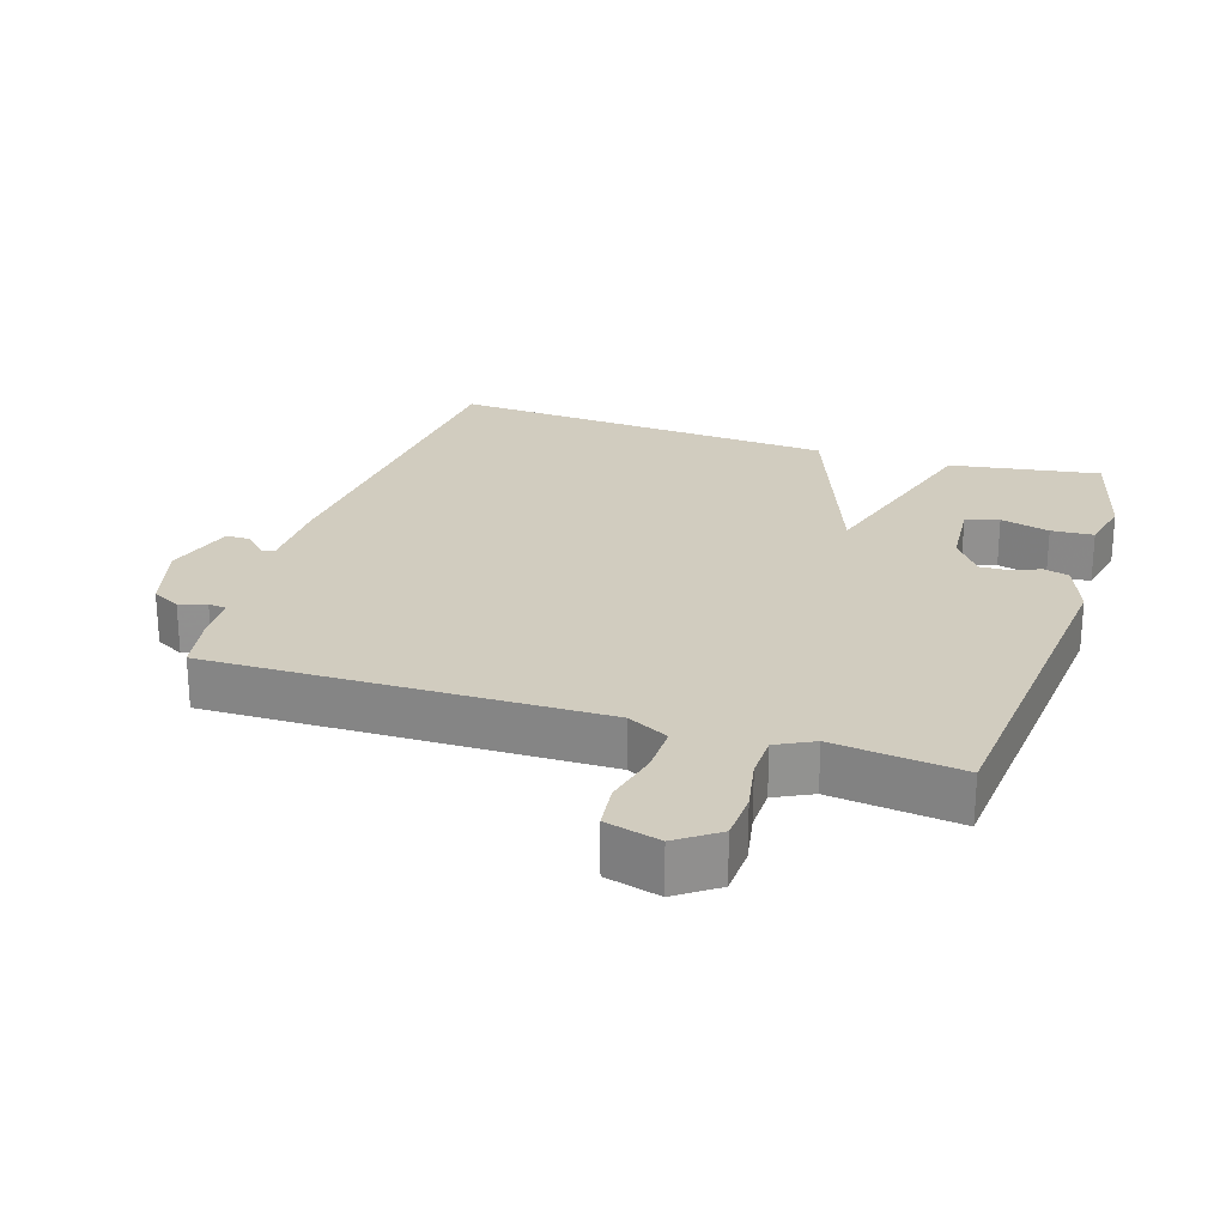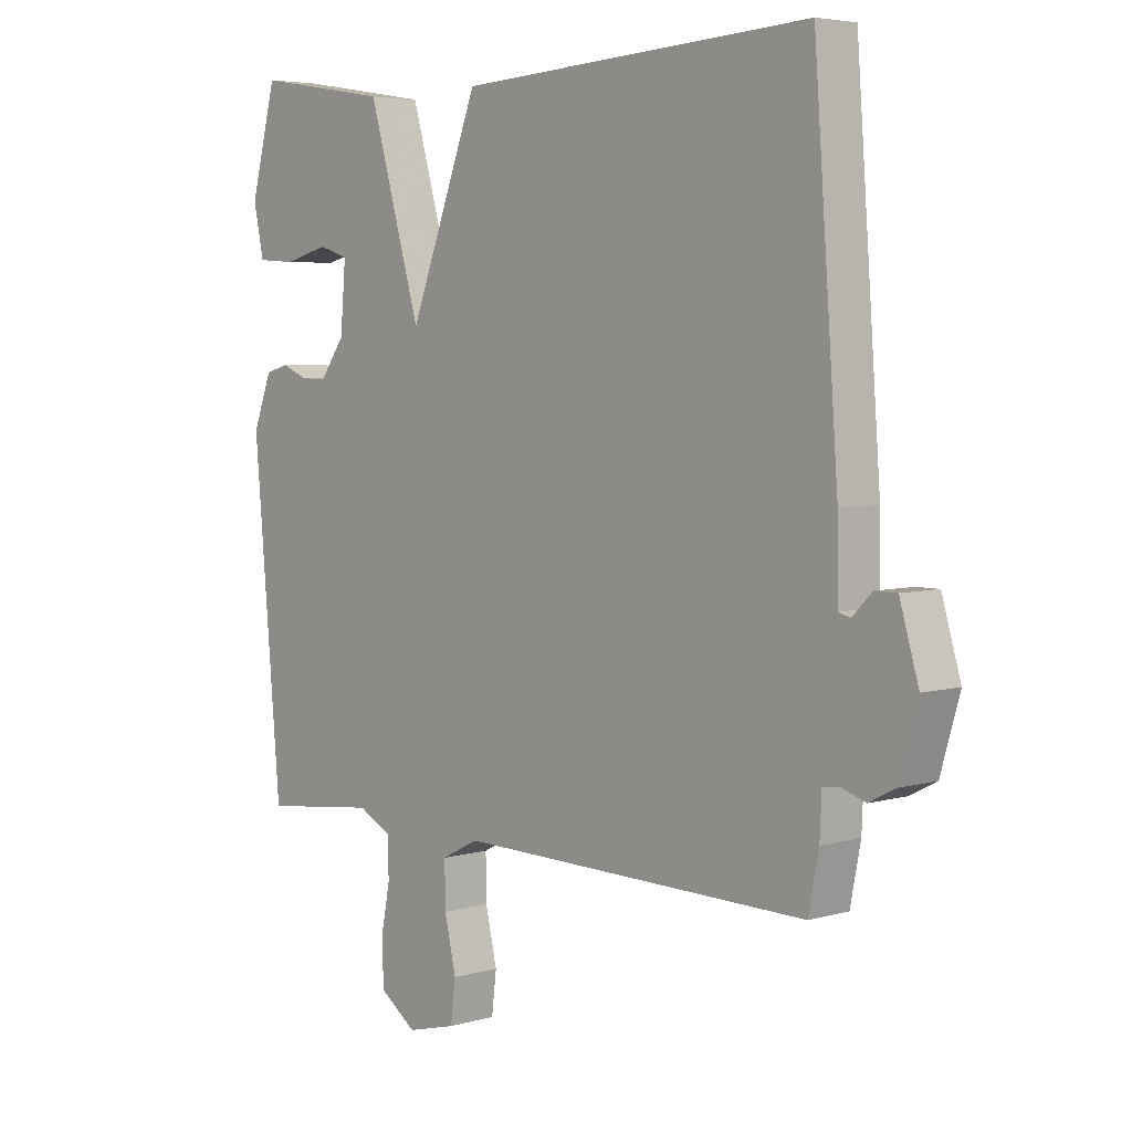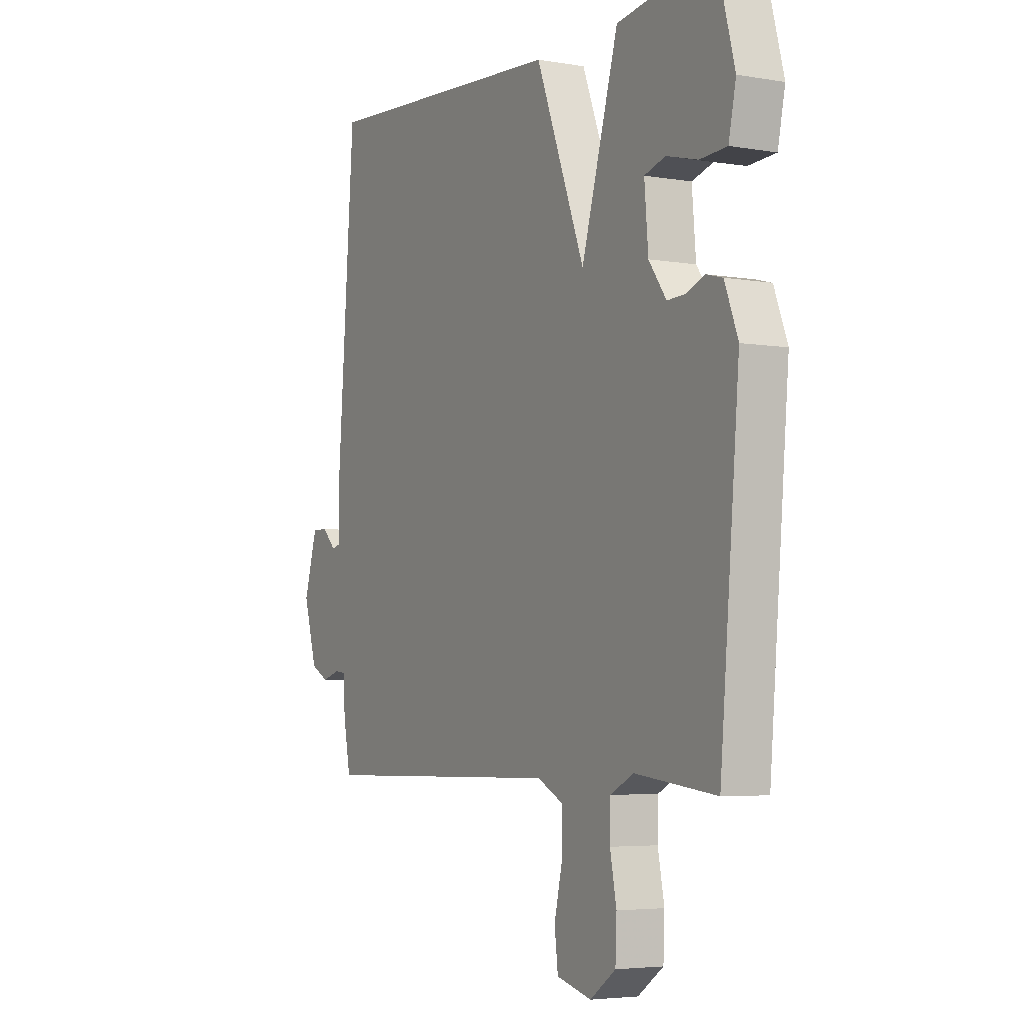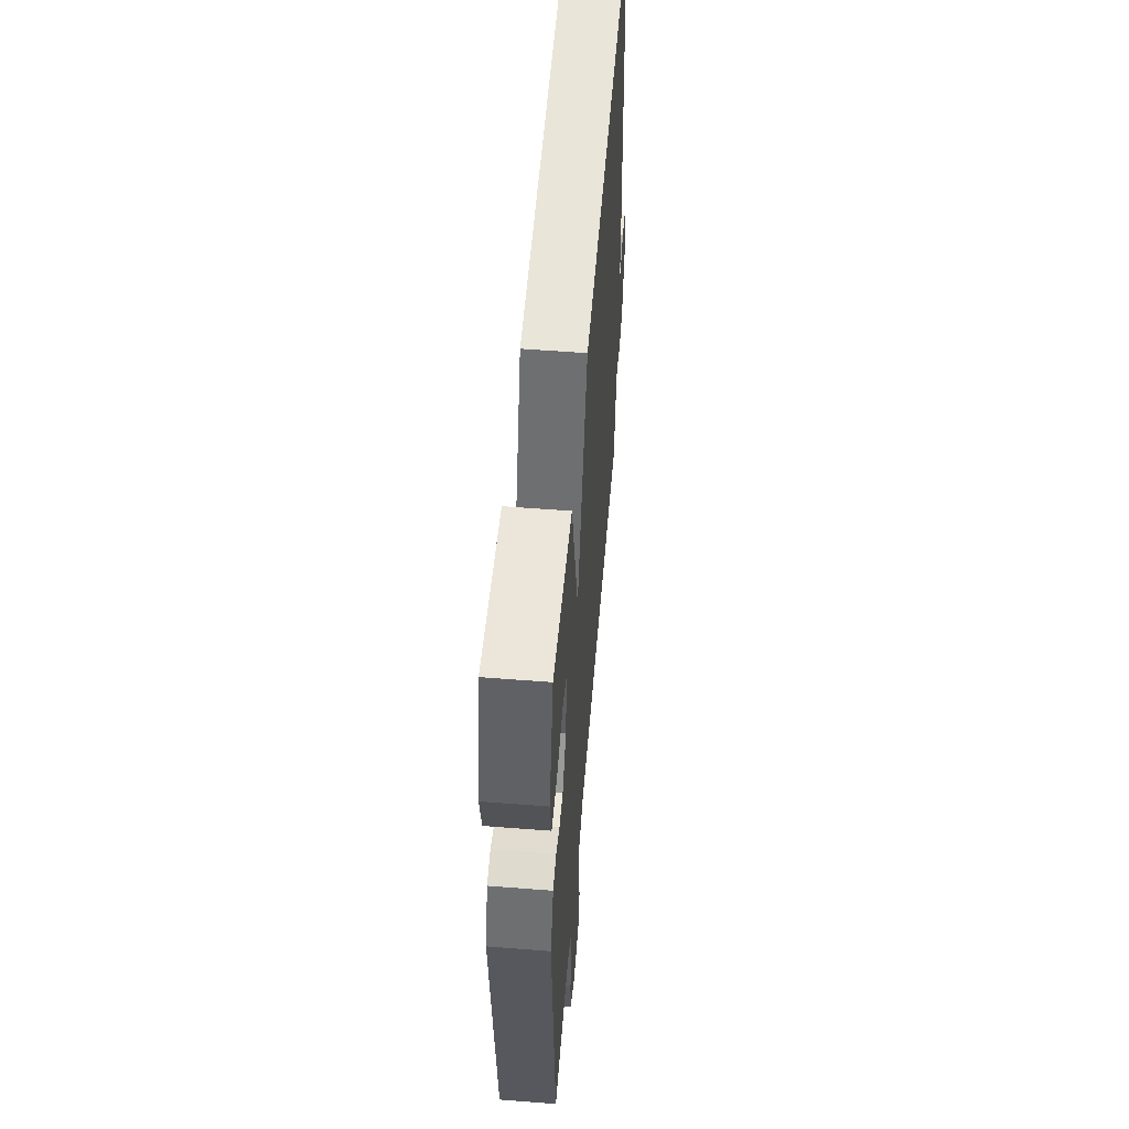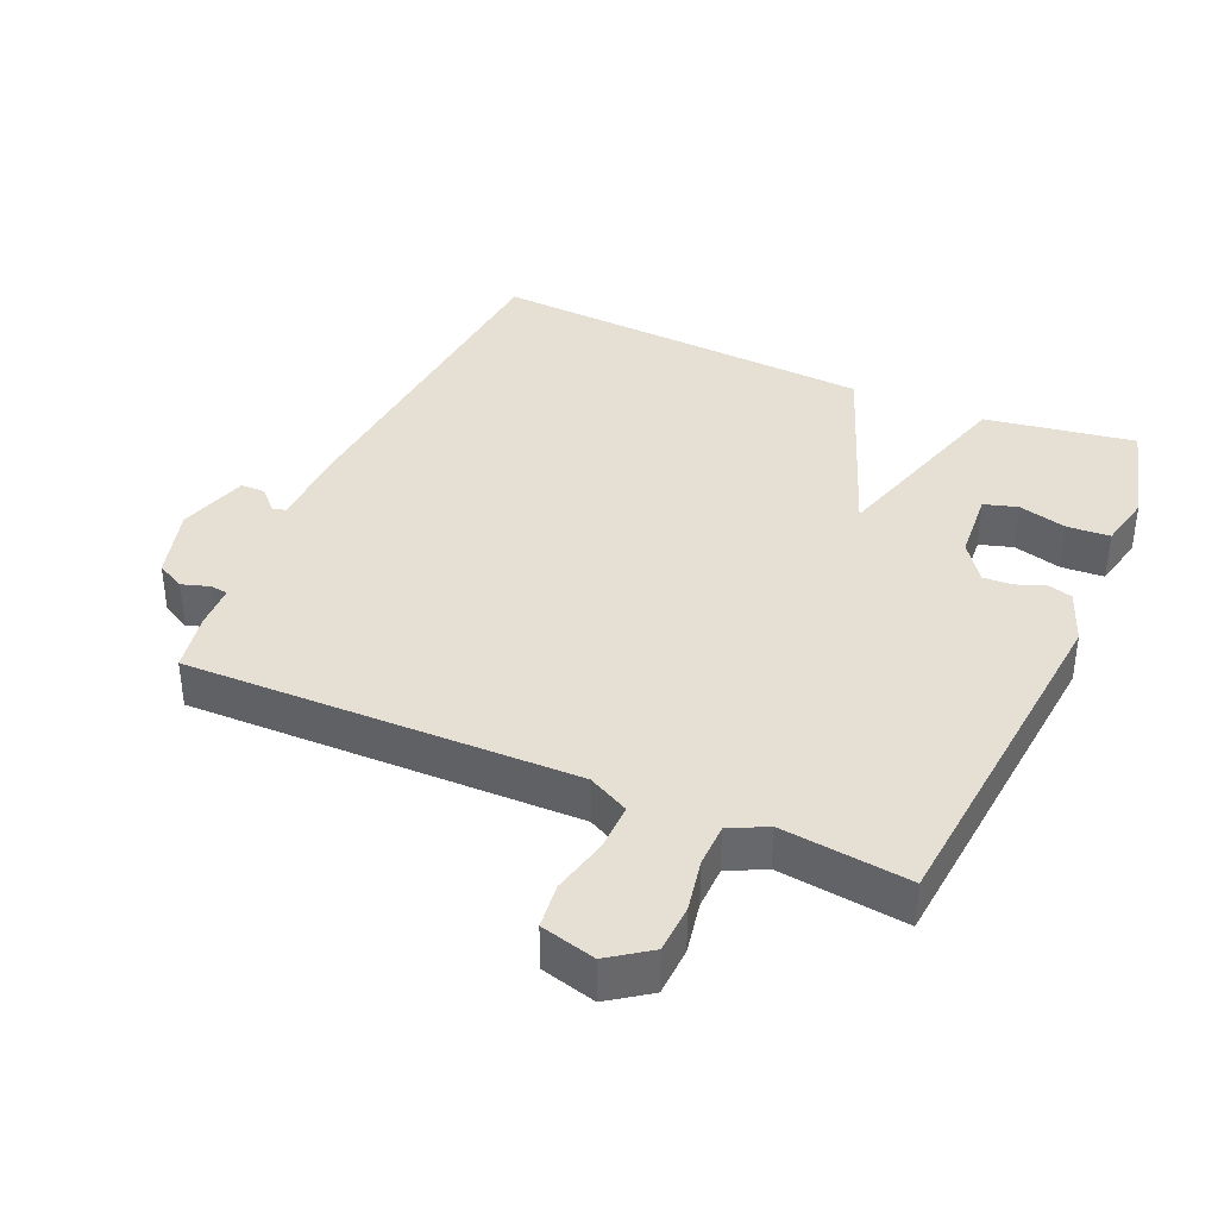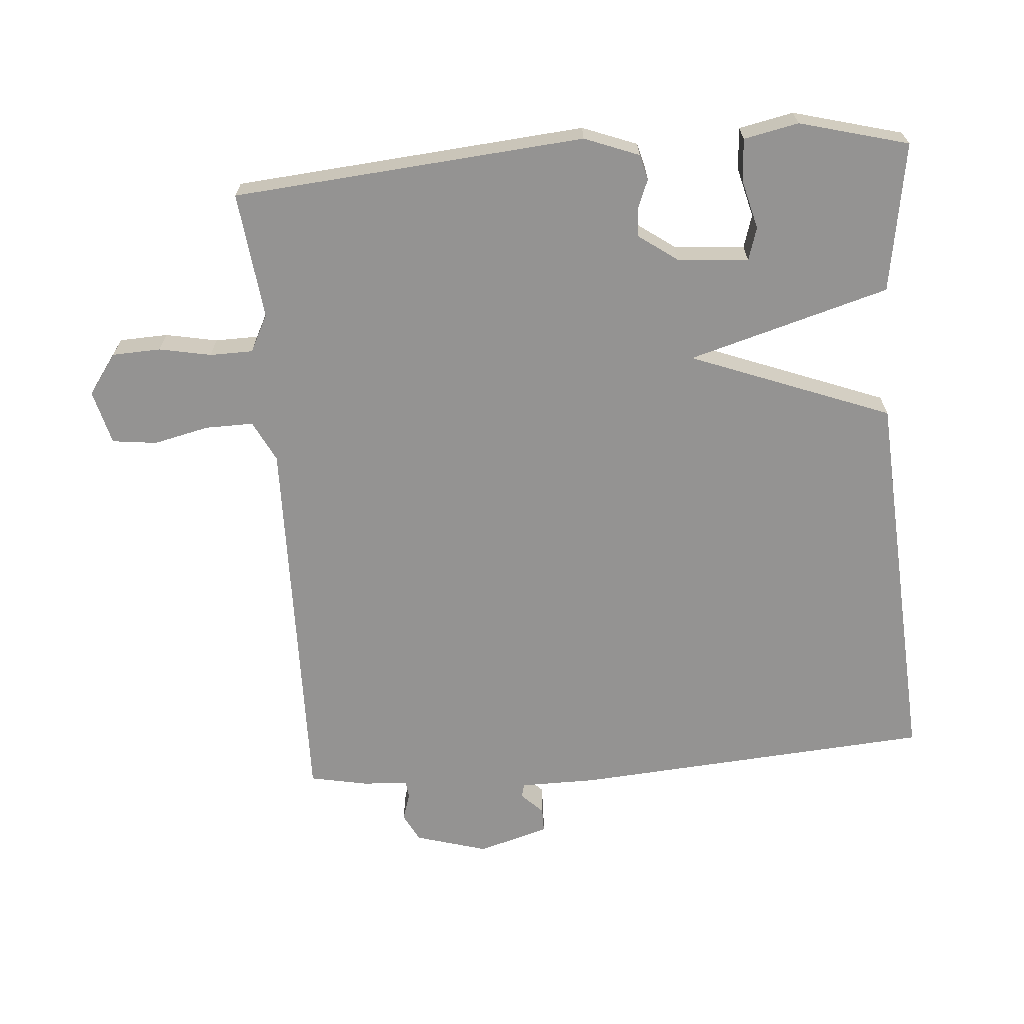
<metadata>
{"format":"obj","ext":"obj","renderer":"f3d","projection":"perspective","resolution":1024,"background":"white","views":[{"elev":24.2,"azim":-162.0,"up":"+Y"},{"elev":4.9,"azim":47.8,"up":"+Z"},{"elev":-4.5,"azim":-119.1,"up":"+Z"},{"elev":56.0,"azim":-85.3,"up":"+Z"},{"elev":37.9,"azim":-156.1,"up":"+Y"},{"elev":-66.8,"azim":-85.5,"up":"+Y"}]}
</metadata>
<code>
v -0.5 0.07 0.5
v -0.278 0.07 0.464
v -0.192 0.07 0.166
v -0.078 0.07 0.464
v 0.5 0.07 0.5
v 0.54 0.07 -0.034
v 0.541 0.07 -0.149
v 0.561 0.07 -0.154
v 0.593 0.07 -0.122
v 0.629 0.07 -0.122
v 0.66 0.07 -0.227
v 0.629 0.07 -0.334
v 0.587 0.07 -0.356
v 0.547 0.07 -0.343
v 0.52 0.07 -0.346
v 0.517 0.07 -0.413
v 0.5 0.07 -0.5
v -0.077 0.07 -0.49
v -0.138 0.07 -0.521
v -0.137 0.07 -0.592
v -0.118 0.07 -0.675
v -0.126 0.07 -0.741
v -0.207 0.07 -0.762
v -0.267 0.07 -0.719
v -0.27 0.07 -0.647
v -0.255 0.07 -0.57
v -0.256 0.07 -0.506
v -0.311 0.07 -0.478
v -0.5 0.07 -0.5
v -0.545 0.07 0.022
v -0.514 0.07 0.103
v -0.476 0.07 0.113
v -0.434 0.07 0.096
v -0.391 0.07 0.094
v -0.35 0.07 0.151
v -0.341 0.07 0.257
v -0.39 0.07 0.272
v -0.463 0.07 0.253
v -0.526 0.07 0.257
v -0.543 0.07 0.338
v -0.5 0 0.5
v -0.278 0 0.464
v -0.192 0 0.166
v -0.078 0 0.464
v 0.5 0 0.5
v 0.54 0 -0.034
v 0.541 0 -0.149
v 0.561 0 -0.154
v 0.593 0 -0.122
v 0.629 0 -0.122
v 0.66 0 -0.227
v 0.629 0 -0.334
v 0.587 0 -0.356
v 0.547 0 -0.343
v 0.52 0 -0.346
v 0.517 0 -0.413
v 0.5 0 -0.5
v -0.077 0 -0.49
v -0.138 0 -0.521
v -0.137 0 -0.592
v -0.118 0 -0.675
v -0.126 0 -0.741
v -0.207 0 -0.762
v -0.267 0 -0.719
v -0.27 0 -0.647
v -0.255 0 -0.57
v -0.256 0 -0.506
v -0.311 0 -0.478
v -0.5 0 -0.5
v -0.545 0 0.022
v -0.514 0 0.103
v -0.476 0 0.113
v -0.434 0 0.096
v -0.391 0 0.094
v -0.35 0 0.151
v -0.341 0 0.257
v -0.39 0 0.272
v -0.463 0 0.253
v -0.526 0 0.257
v -0.543 0 0.338
f 40 1 2
f 39 40 2
f 38 39 2
f 37 38 2
f 36 37 2
f 35 36 2 3
f 34 35 3
f 31 32 33
f 30 31 33
f 29 30 33
f 28 29 33
f 27 28 33 34
f 24 25 26
f 23 24 26
f 22 23 26
f 21 22 26
f 20 21 26
f 19 20 26 27
f 27 34 3
f 19 27 3
f 18 19 3
f 3 4 5
f 18 3 5
f 17 18 5
f 16 17 5
f 15 16 5
f 12 13 14
f 11 12 14
f 10 11 14
f 9 10 14
f 8 9 14
f 7 8 14 15
f 5 6 7 15
f 42 41 80
f 42 80 79
f 42 79 78
f 42 78 77
f 42 77 76
f 43 42 76 75
f 43 75 74
f 73 72 71
f 73 71 70
f 73 70 69
f 73 69 68
f 74 73 68 67
f 66 65 64
f 66 64 63
f 66 63 62
f 66 62 61
f 66 61 60
f 67 66 60 59
f 43 74 67
f 43 67 59
f 43 59 58
f 45 44 43
f 45 43 58
f 45 58 57
f 45 57 56
f 45 56 55
f 54 53 52
f 54 52 51
f 54 51 50
f 54 50 49
f 54 49 48
f 55 54 48 47
f 55 47 46 45
f 1 41 42 2
f 2 42 43 3
f 3 43 44 4
f 4 44 45 5
f 5 45 46 6
f 6 46 47 7
f 7 47 48 8
f 8 48 49 9
f 9 49 50 10
f 10 50 51 11
f 11 51 52 12
f 12 52 53 13
f 13 53 54 14
f 14 54 55 15
f 15 55 56 16
f 16 56 57 17
f 17 57 58 18
f 18 58 59 19
f 19 59 60 20
f 20 60 61 21
f 21 61 62 22
f 22 62 63 23
f 23 63 64 24
f 24 64 65 25
f 25 65 66 26
f 26 66 67 27
f 27 67 68 28
f 28 68 69 29
f 29 69 70 30
f 30 70 71 31
f 31 71 72 32
f 32 72 73 33
f 33 73 74 34
f 34 74 75 35
f 35 75 76 36
f 36 76 77 37
f 37 77 78 38
f 38 78 79 39
f 39 79 80 40
f 40 80 41 1

</code>
